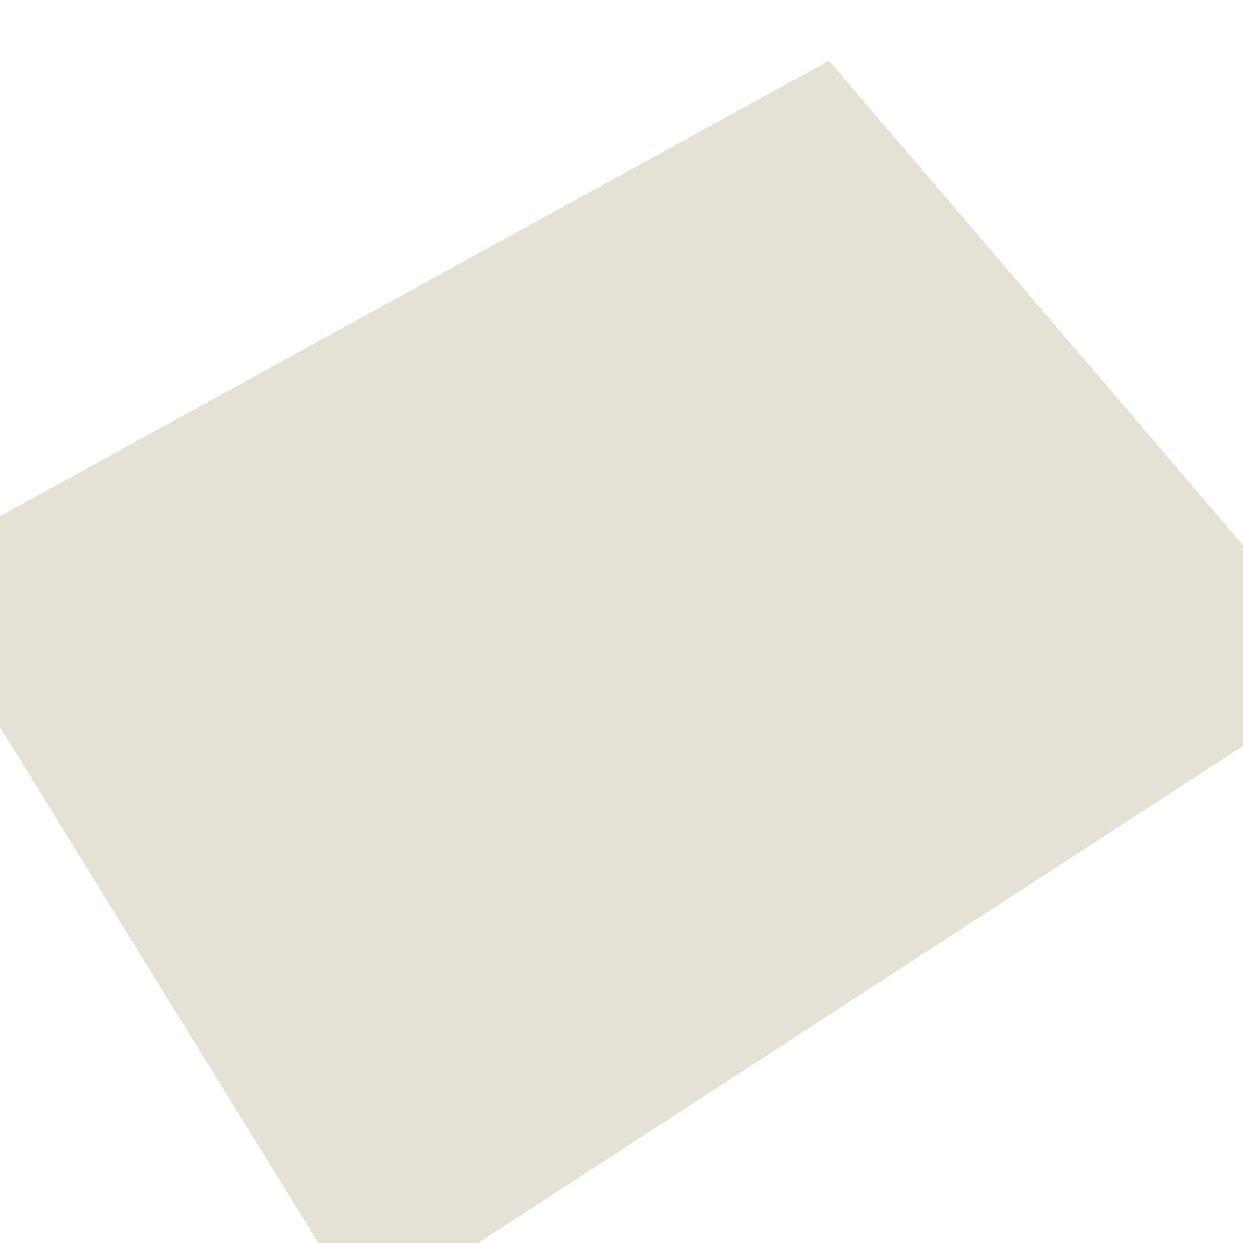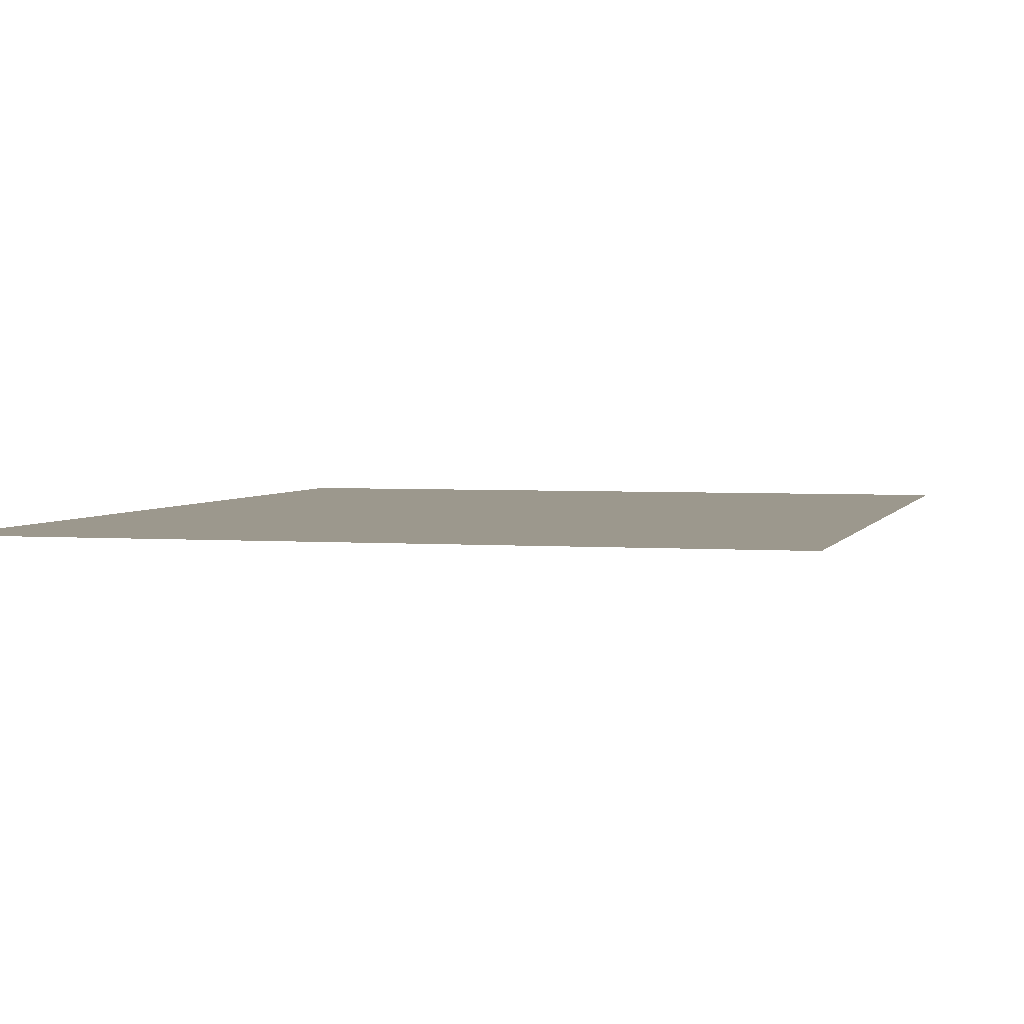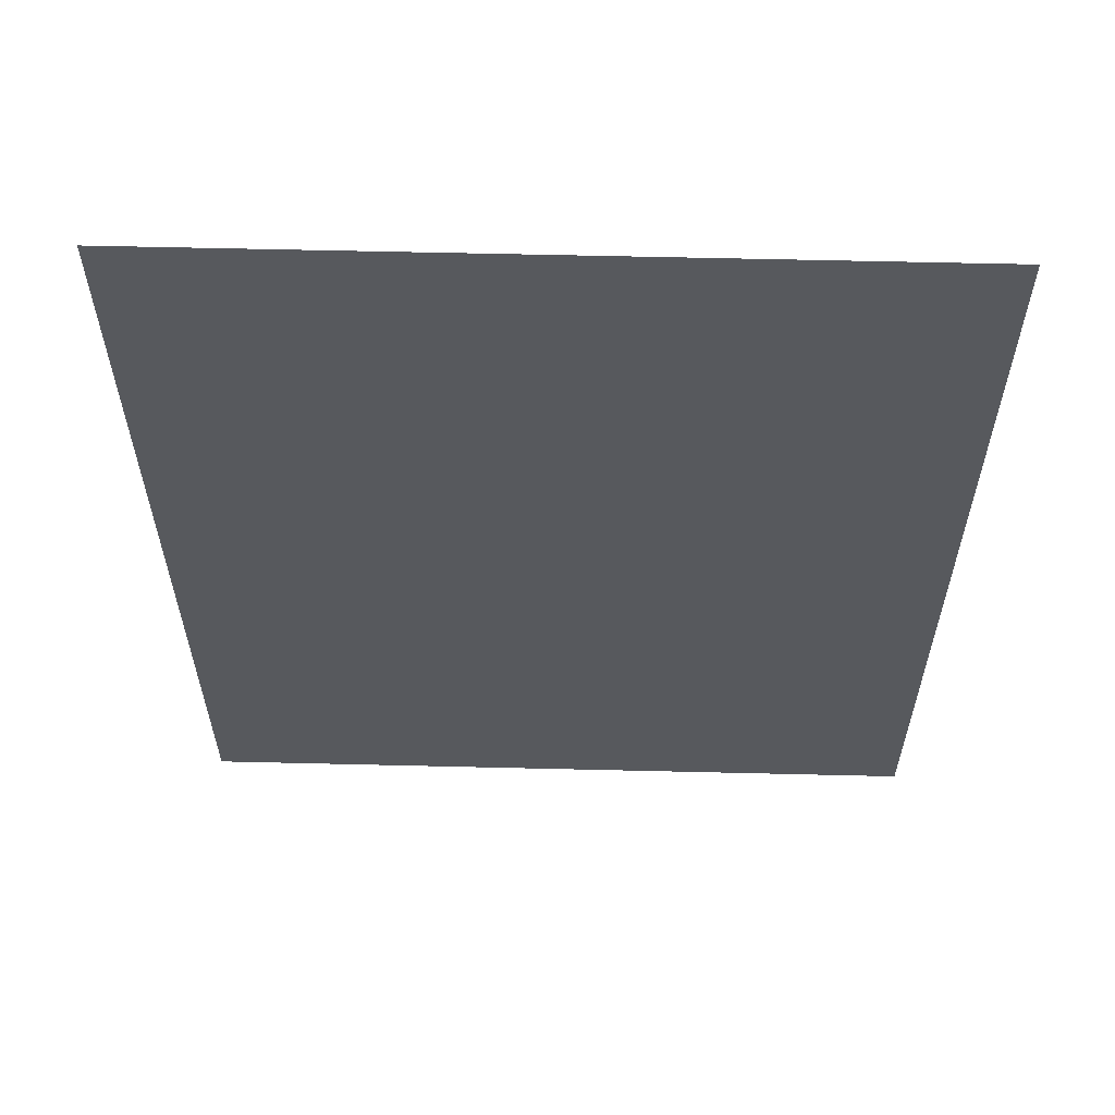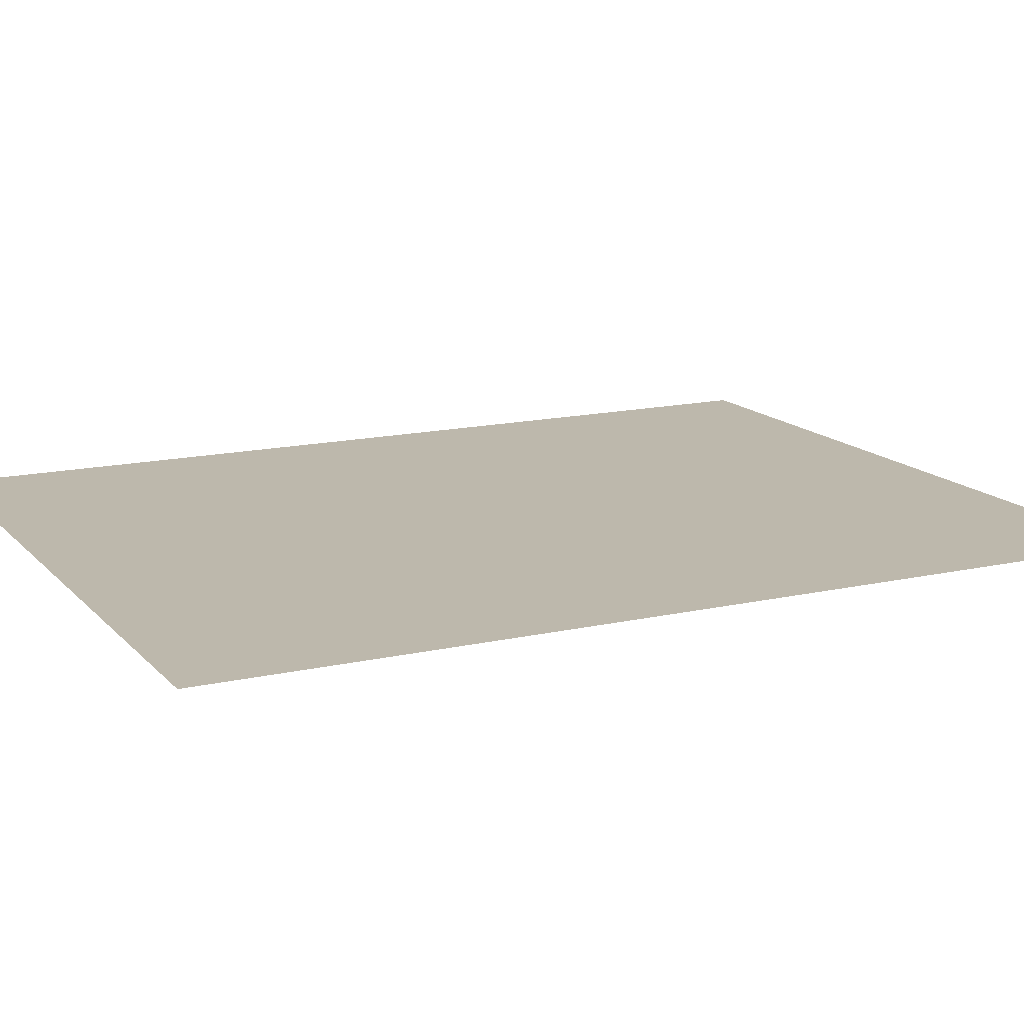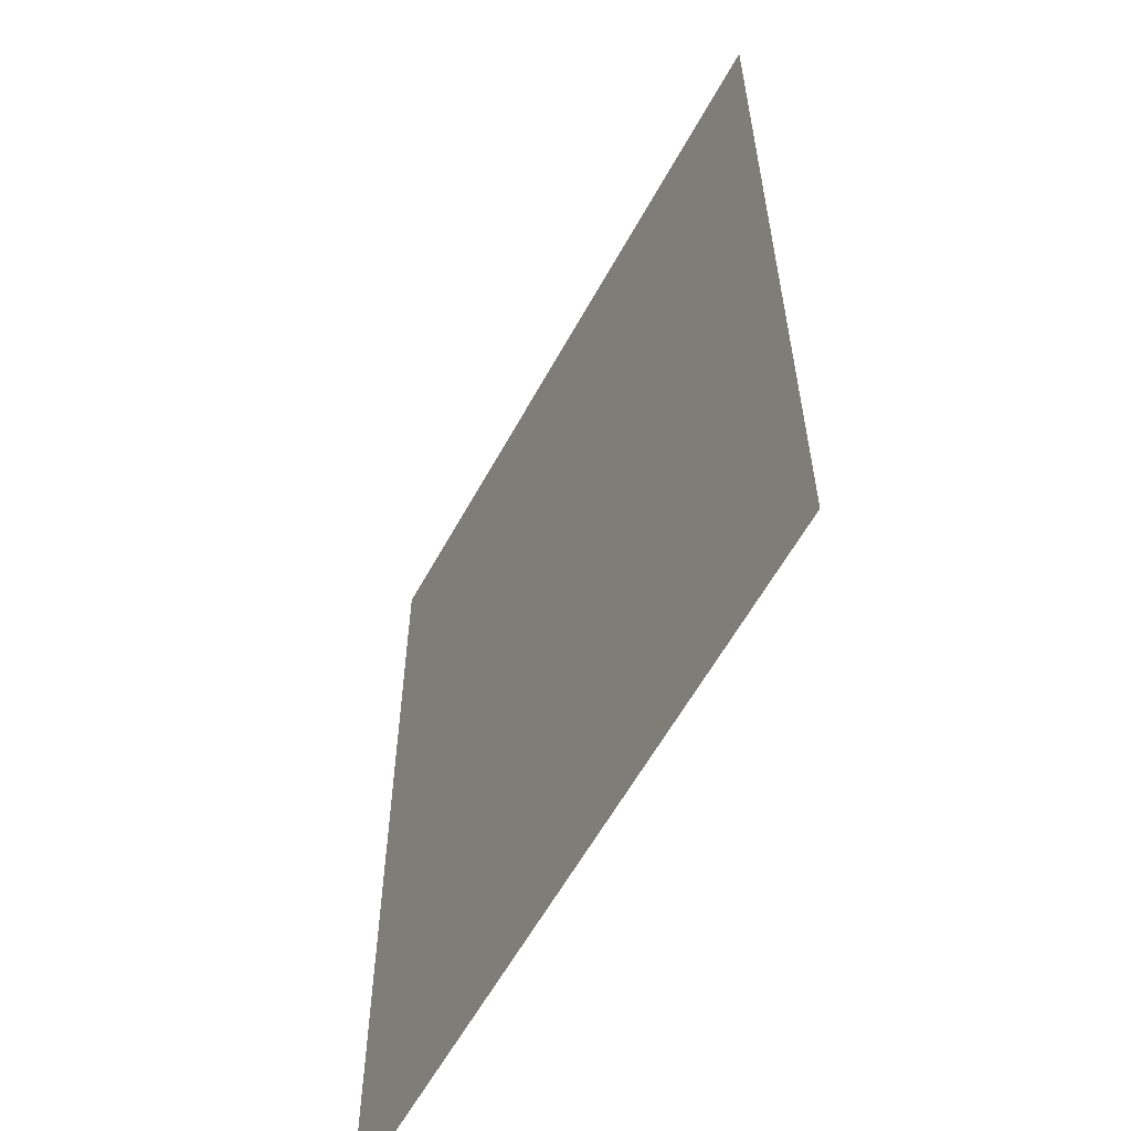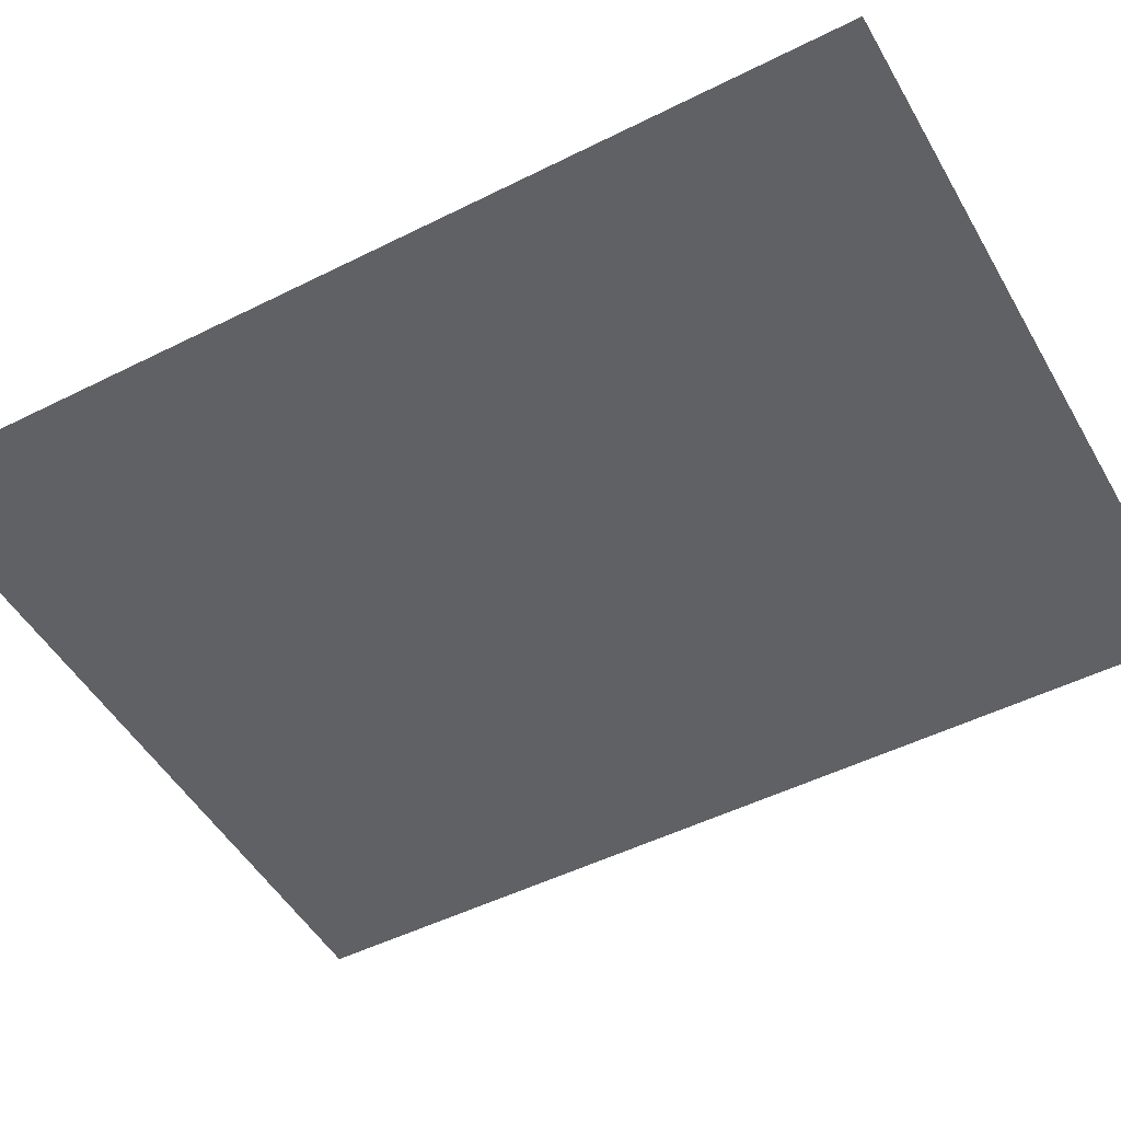
<metadata>
{"format":"obj","ext":"obj","renderer":"f3d","projection":"perspective","resolution":1024,"background":"white","views":[{"elev":64.1,"azim":56.5,"up":"+Z"},{"elev":3.1,"azim":-165.1,"up":"+Z"},{"elev":60.5,"azim":1.4,"up":"+Y"},{"elev":14.7,"azim":-116.3,"up":"+Z"},{"elev":-59.4,"azim":-118.5,"up":"+Y"},{"elev":-49.6,"azim":119.0,"up":"+Z"}]}
</metadata>
<code>
v 14.5 -18.5 0
v -14.5 18.5 0
v -14.5 -18.5 0
v 14.5 18.5 0
o P005
f 1 2 3
f 1 4 2

</code>
